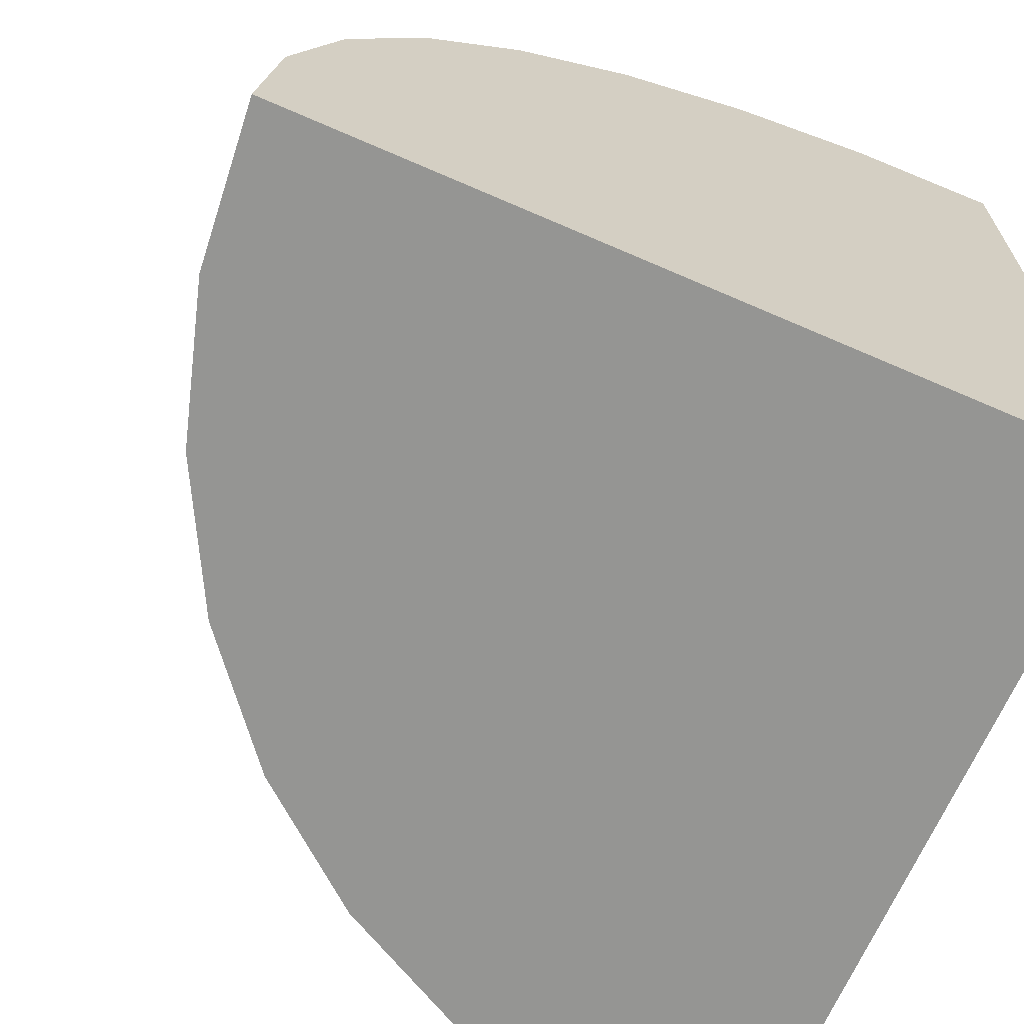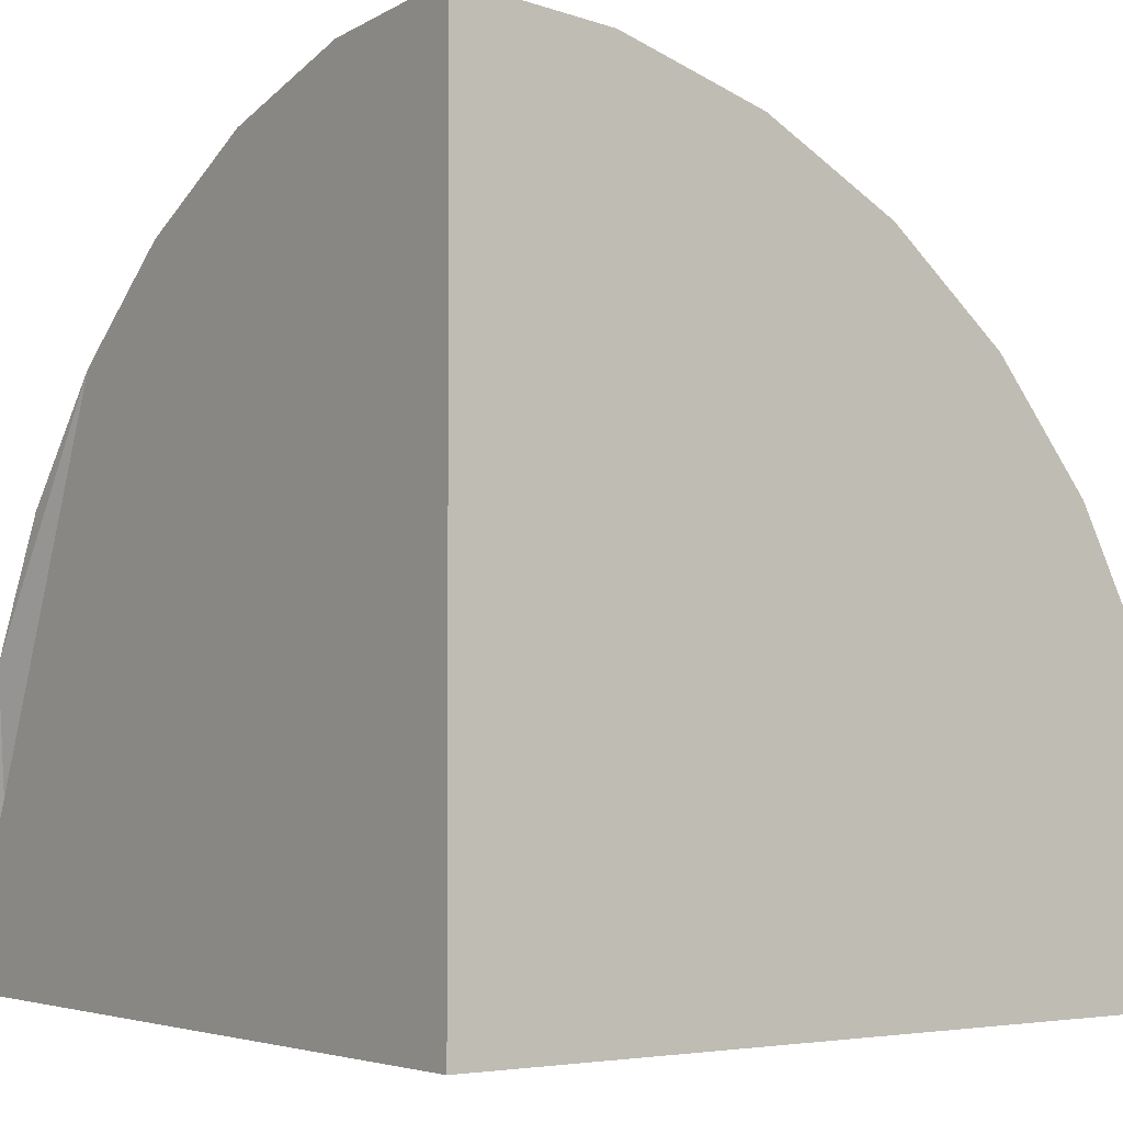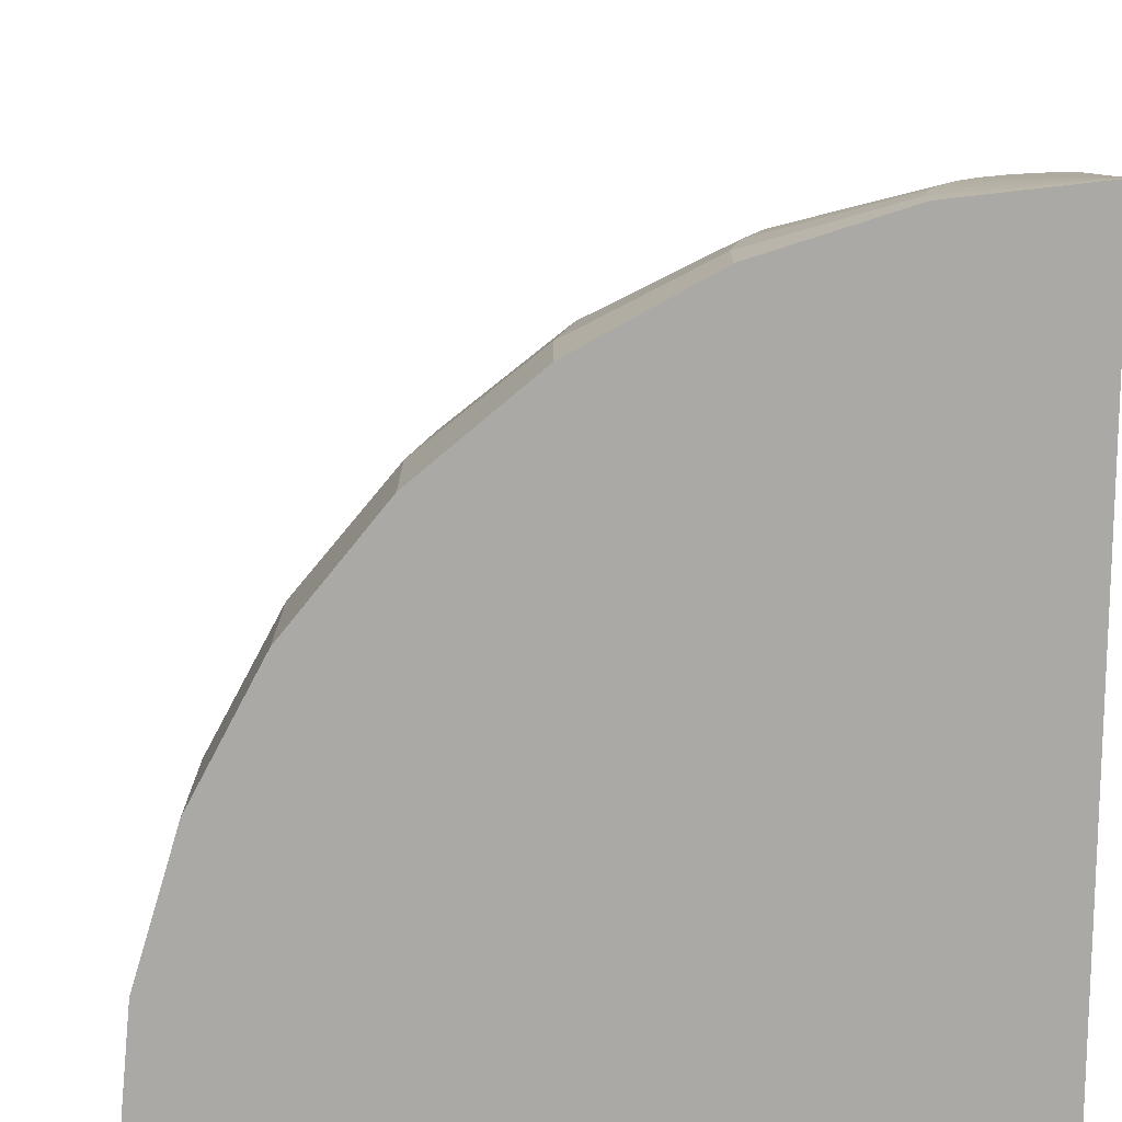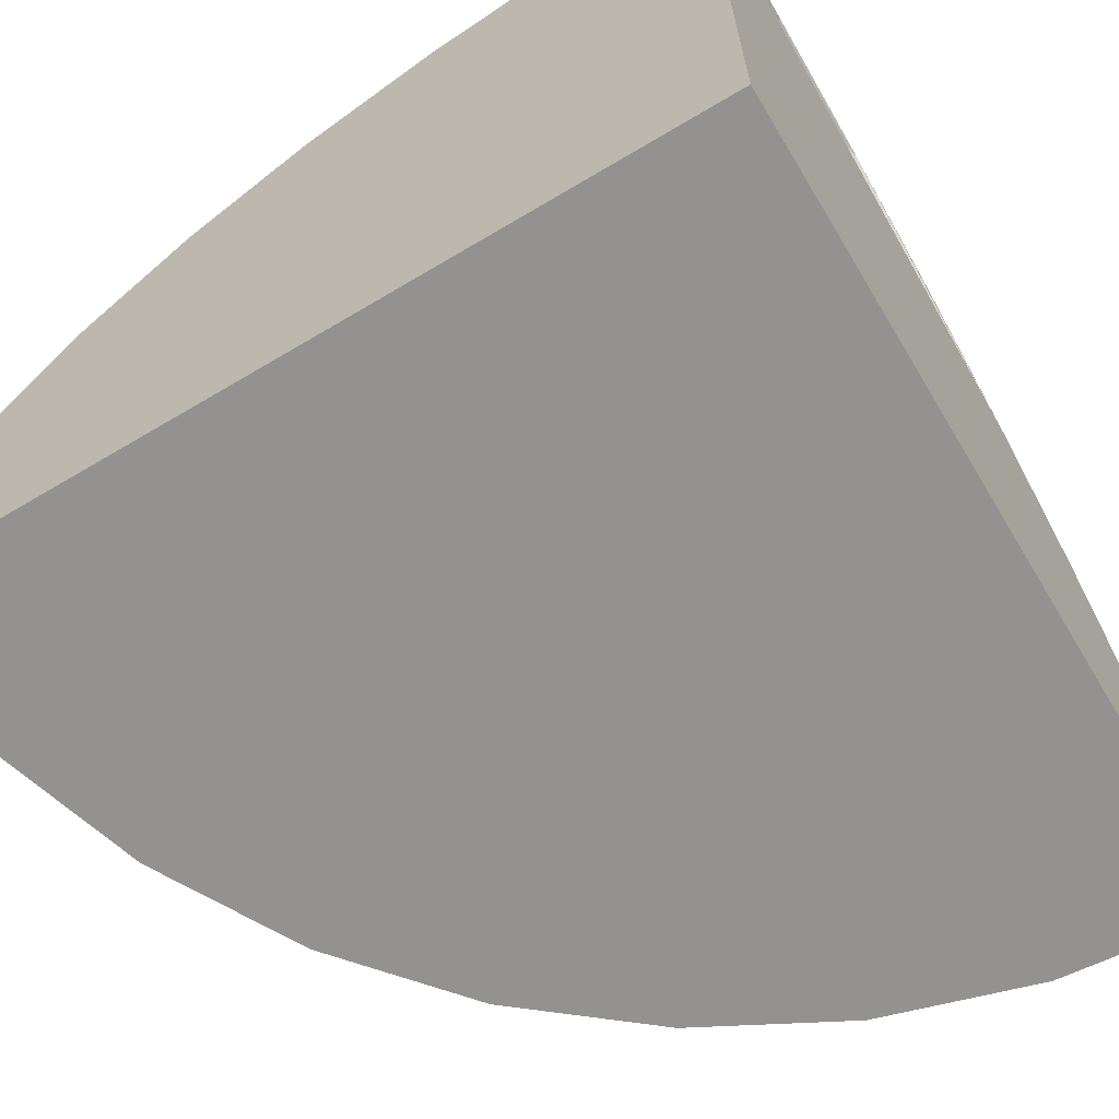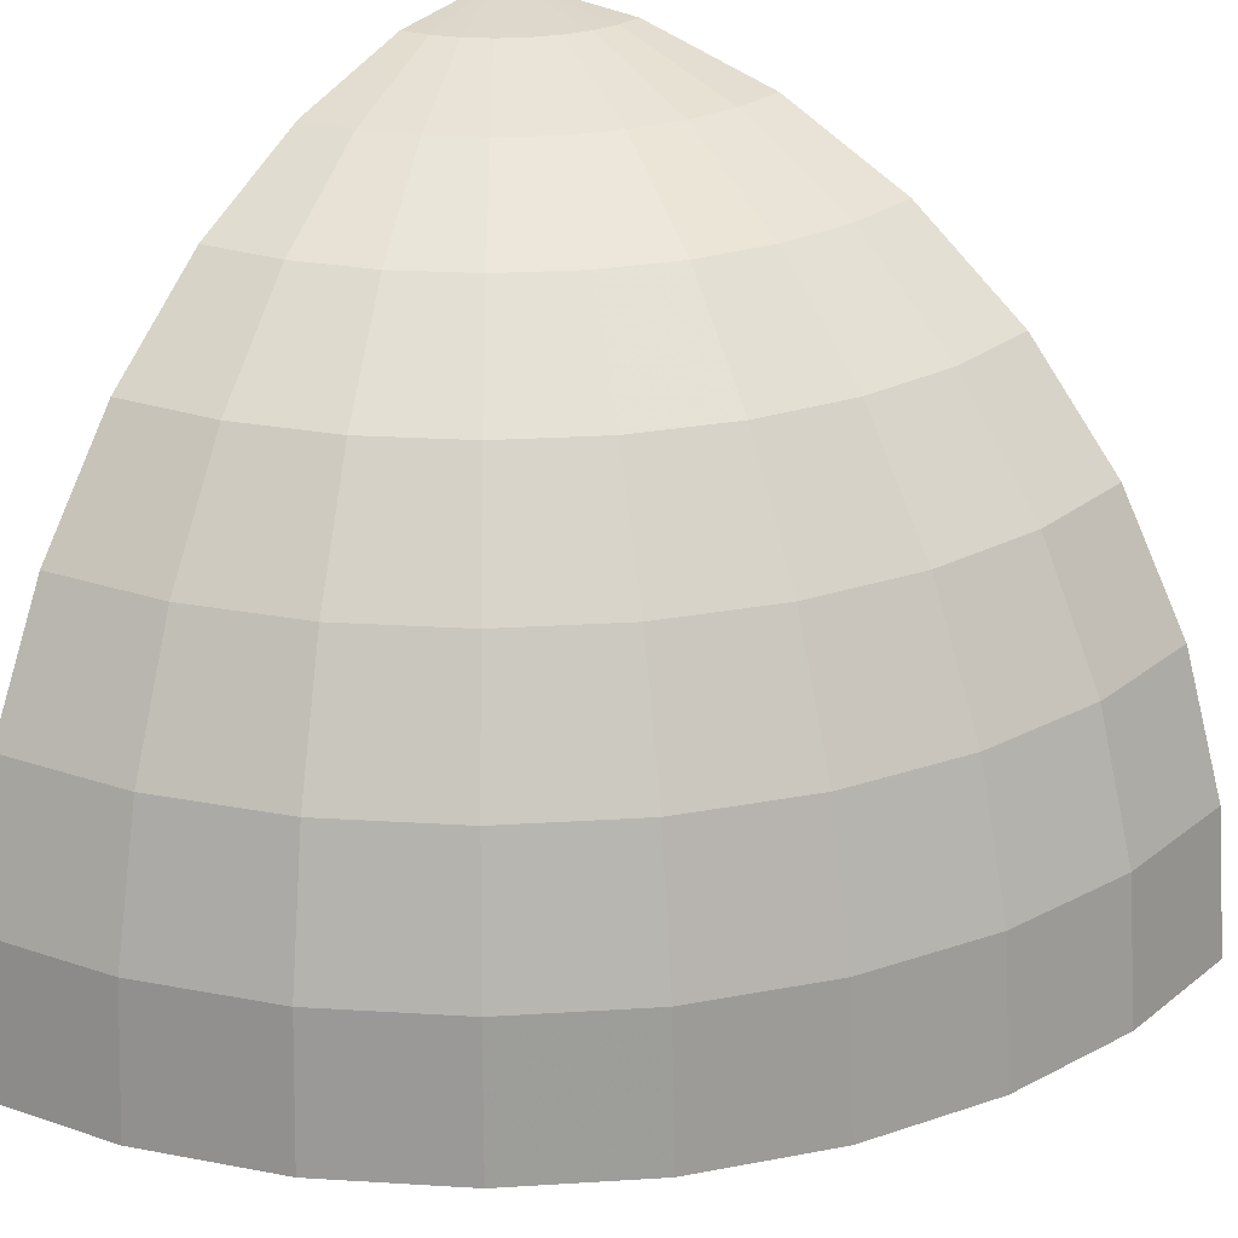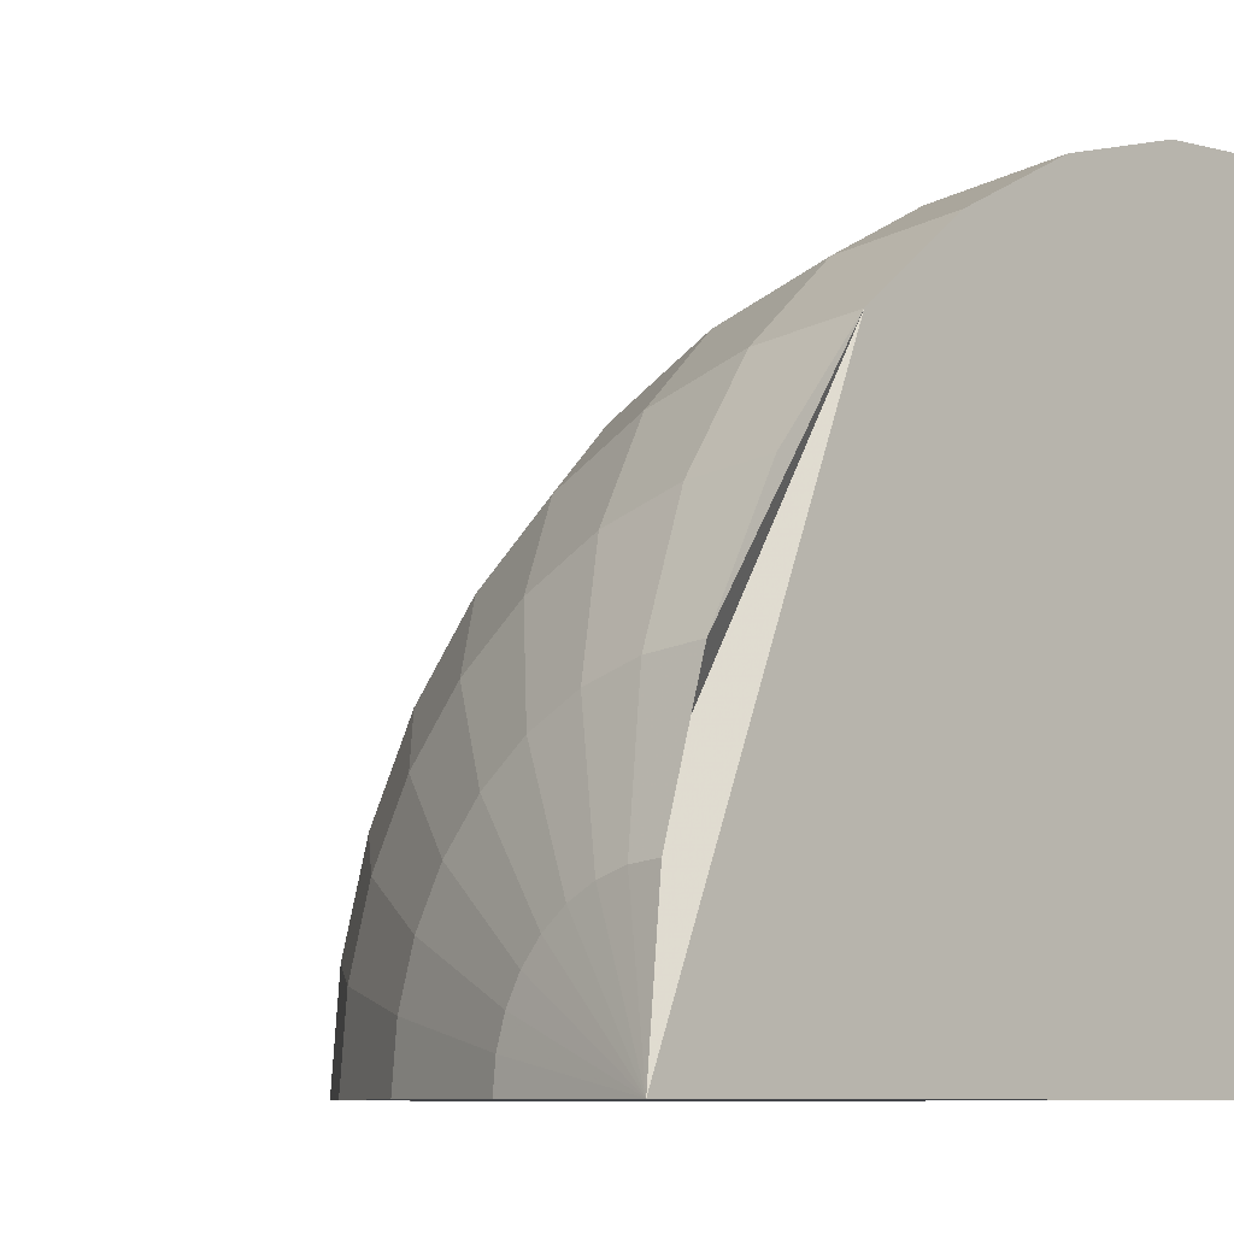
<metadata>
{"format":"obj","ext":"obj","renderer":"f3d","projection":"perspective","resolution":1024,"background":"white","views":[{"elev":-67.3,"azim":156.4,"up":"+Y"},{"elev":-3.0,"azim":-36.6,"up":"+Z"},{"elev":15.0,"azim":174.5,"up":"+Y"},{"elev":-66.4,"azim":-149.1,"up":"+Y"},{"elev":25.7,"azim":33.7,"up":"+Y"},{"elev":-8.7,"azim":-136.9,"up":"+Z"}]}
</metadata>
<code>
o quarter_sphere_type4
v 1 -1 -1
v 0.9616 -0.6098 -1
v 0.9239 -0.6098 -0.6173
v 0.9616 -1 -0.6098
v 0.8478 -0.2346 -1
v 0.6629 0.1111 -1
v 0.631 0.1111 -0.6756
v 0.8123 -0.2346 -0.6395
v 0.4142 0.4142 -1
v 0.1111 0.6629 -1
v 0.08979 0.6629 -0.7832
v 0.387 0.4142 -0.7241
v -0.2346 0.8478 -1
v -0.6098 0.9616 -1
v -0.6173 0.9616 -0.9239
v -0.2493 0.8478 -0.8507
v 0.8123 -0.6098 -0.2493
v 0.8478 -1 -0.2346
v 0.5364 0.1111 -0.3636
v 0.7071 -0.2346 -0.2929
v 0.02656 0.6629 -0.5748
v 0.3066 0.4142 -0.4588
v -0.6395 0.9616 -0.8507
v -0.2929 0.8478 -0.7071
v 0.631 -0.6098 0.08979
v 0.6629 -1 0.1111
v 0.3827 0.1111 -0.07612
v 0.5364 -0.2346 0.02656
v -0.07612 0.6629 -0.3827
v 0.1759 0.4142 -0.2143
v -0.6756 0.9616 -0.7832
v -0.3636 0.8478 -0.5748
v 0.387 -0.6098 0.387
v 0.4142 -1 0.4142
v 0.1759 0.1111 0.1759
v 0.3066 -0.2346 0.3066
v -0.2143 0.6629 -0.2143
v 0 0.4142 0
v -0.7241 0.9616 -0.7241
v -0.4588 0.8478 -0.4588
v 0.08979 -0.6098 0.631
v 0.1111 -1 0.6629
v -0.07612 0.1111 0.3827
v 0.02656 -0.2346 0.5364
v -0.3827 0.6629 -0.07612
v -0.2143 0.4142 0.1759
v -0.7832 0.9616 -0.6756
v -0.5748 0.8478 -0.3636
v -0.2493 -0.6098 0.8123
v -0.2346 -1 0.8478
v -0.3636 0.1111 0.5364
v -0.2929 -0.2346 0.7071
v -0.5748 0.6629 0.02656
v -0.4588 0.4142 0.3066
v -0.8507 0.9616 -0.6395
v -0.7071 0.8478 -0.2929
v -0.6173 -0.6098 0.9239
v -0.6098 -1 0.9616
v -0.6756 0.1111 0.631
v -0.6395 -0.2346 0.8123
v -0.7832 0.6629 0.08979
v -0.7241 0.4142 0.387
v -0.9239 0.9616 -0.6173
v -0.8507 0.8478 -0.2493
v -1 -0.6098 0.9616
v -1 -1 1
v -1 0.1111 0.6629
v -1 -0.2346 0.8478
v -1 0.6629 0.1111
v -1 0.4142 0.4142
v -1 0.9616 -0.6098
v -1 0.8478 -0.2346
v -1 1 -1
v -1 -1 -1
f 1 2 3 4
f 5 6 7 8
f 9 10 11 12
f 13 14 15 16
f 2 5 8 3
f 6 9 12 7
f 10 13 16 11
f 4 3 17 18
f 8 7 19 20
f 12 11 21 22
f 16 15 23 24
f 3 8 20 17
f 7 12 22 19
f 11 16 24 21
f 18 17 25 26
f 20 19 27 28
f 22 21 29 30
f 24 23 31 32
f 17 20 28 25
f 19 22 30 27
f 21 24 32 29
f 26 25 33 34
f 28 27 35 36
f 30 29 37 38
f 32 31 39 40
f 25 28 36 33
f 27 30 38 35
f 29 32 40 37
f 34 33 41 42
f 36 35 43 44
f 38 37 45 46
f 40 39 47 48
f 33 36 44 41
f 35 38 46 43
f 37 40 48 45
f 42 41 49 50
f 44 43 51 52
f 46 45 53 54
f 48 47 55 56
f 41 44 52 49
f 43 46 54 51
f 45 48 56 53
f 50 49 57 58
f 52 51 59 60
f 54 53 61 62
f 56 55 63 64
f 49 52 60 57
f 51 54 62 59
f 53 56 64 61
f 58 57 65 66
f 60 59 67 68
f 62 61 69 70
f 64 63 71 72
f 57 60 68 65
f 59 62 70 67
f 61 64 72 69
f 14 73 15
f 15 73 23
f 23 73 31
f 31 73 39
f 39 73 47
f 47 73 55
f 55 73 63
f 63 73 71
f 14 13 10 9 6 5 2 1 74 73
f 4 18 26 34 42 50 58 66 74 1
f 70 69 72 63 73 74 66 65 68 67

</code>
